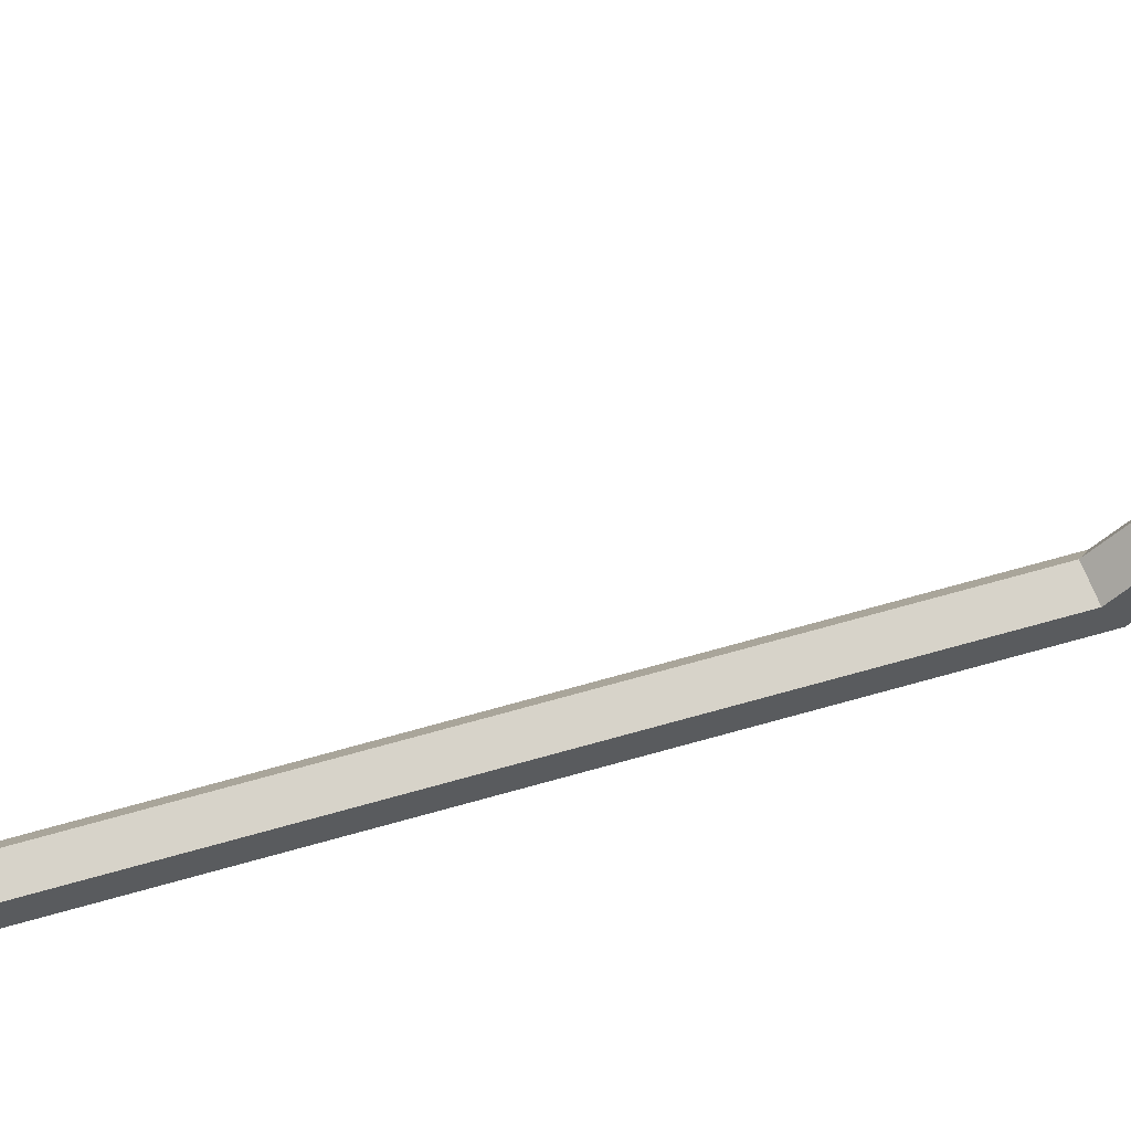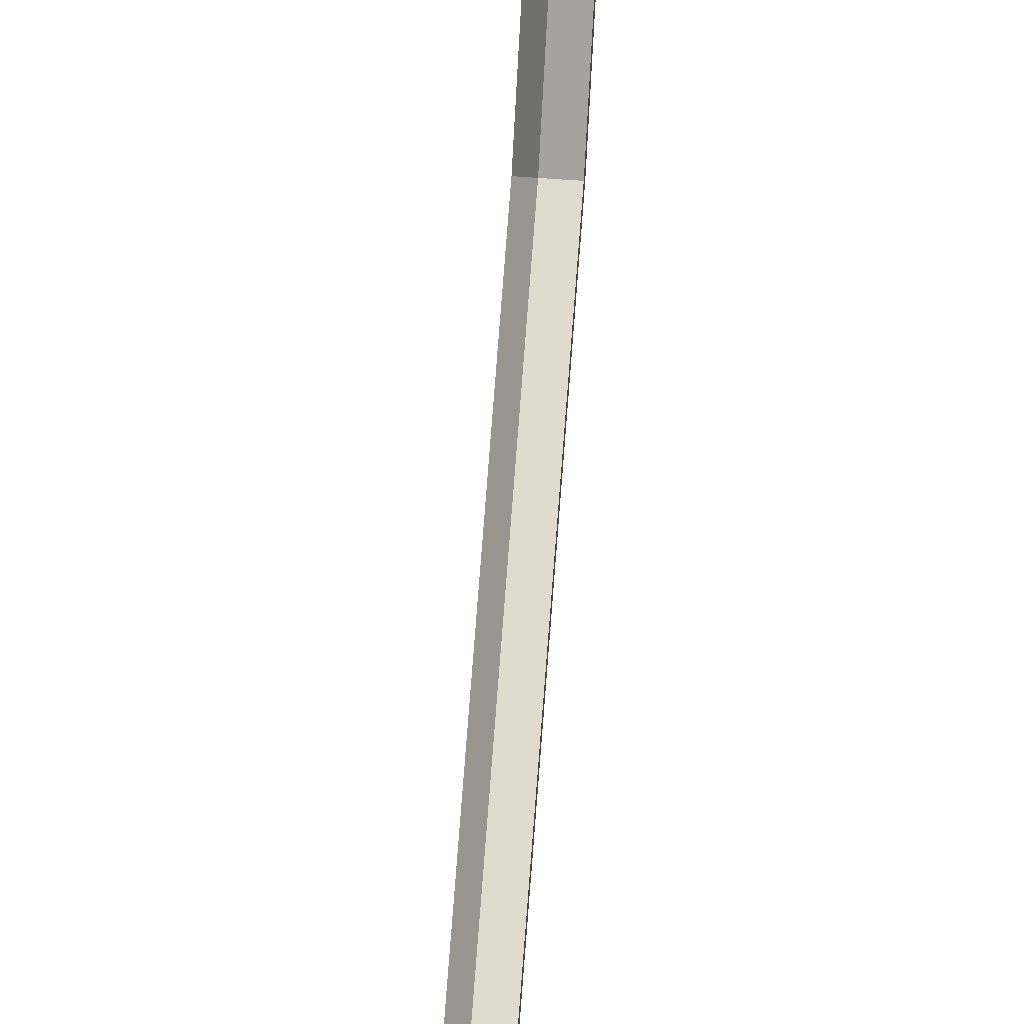
<metadata>
{"format":"obj","ext":"obj","renderer":"f3d","projection":"perspective","resolution":1024,"background":"white","views":[{"elev":60.1,"azim":-107.1,"up":"+Y"},{"elev":65.1,"azim":-175.9,"up":"+Y"}]}
</metadata>
<code>
o instance_61/Component_40/ID475#ID475
v 0.02746 0.165 -0.09619
v 0.02558 0.1531 -0.09691
v 0.02746 0.1529 -0.09619
v 0.02558 0.1652 -0.09691
v 0.02558 0.1652 -0.09691
v 0.02746 0.165 -0.09619
v 0.02558 0.1531 -0.09691
v 0.02746 0.1529 -0.09619
v 0.02746 0.1693 -0.09113
v 0.02558 0.1652 -0.09691
v 0.02746 0.165 -0.09619
v 0.02558 0.1699 -0.09143
v 0.02558 0.1699 -0.09143
v 0.02746 0.1693 -0.09113
v 0.02558 0.1652 -0.09691
v 0.02746 0.165 -0.09619
v 0.02558 0.1667 -0.2794
v 0.02558 0.1658 -0.2817
v 0.02558 0.1533 -0.2794
v 0.02558 0.1725 -0.2862
v 0.02558 0.1705 -0.2872
v 0.02558 0.1725 -0.329
v 0.02558 0.1705 -0.329
v 0.02558 0.166 -0.02345
v 0.02558 0.1652 -0.02577
v 0.02558 0.1533 -0.02345
v 0.02558 0.1719 -0.03029
v 0.02558 0.1699 -0.03125
v 0.02558 0.1719 -0.09238
v 0.02558 0.1699 -0.09143
v 0.02558 0.1652 -0.09691
v 0.02558 0.166 -0.09922
v 0.02558 0.1531 -0.09691
v 0.02558 0.1539 -0.09922
v 0.02558 0.1459 -0.1054
v 0.02558 0.1479 -0.1063
v 0.02558 0.1459 -0.2739
v 0.02558 0.1479 -0.273
v 0.02558 0.1525 -0.2817
v 0.02558 0.1473 -0.01634
v 0.02558 0.1453 0.07553
v 0.02558 0.1473 0.07553
v 0.02558 0.1453 -0.0173
v 0.02558 0.1525 -0.02577
v 0.02558 0.1652 -0.02577
v 0.02558 0.1533 -0.02345
v 0.02558 0.1525 -0.02577
v 0.02558 0.1453 -0.0173
v 0.02558 0.1473 -0.01634
v 0.02558 0.1453 0.07553
v 0.02558 0.1473 0.07553
v 0.02558 0.1658 -0.2817
v 0.02558 0.1533 -0.2794
v 0.02558 0.1525 -0.2817
v 0.02558 0.1459 -0.2739
v 0.02558 0.1479 -0.273
v 0.02558 0.1479 -0.1063
v 0.02558 0.1459 -0.1054
v 0.02558 0.1539 -0.09922
v 0.02558 0.1531 -0.09691
v 0.02558 0.166 -0.09922
v 0.02558 0.1652 -0.09691
v 0.02558 0.1719 -0.09238
v 0.02558 0.1699 -0.09143
v 0.02558 0.1699 -0.03125
v 0.02558 0.1719 -0.03029
v 0.02558 0.166 -0.02345
v 0.02558 0.1705 -0.329
v 0.02558 0.1725 -0.329
v 0.02558 0.1705 -0.2872
v 0.02558 0.1725 -0.2862
v 0.02558 0.1667 -0.2794
v 0.02746 0.1453 -0.1051
v 0.02558 0.1531 -0.09691
v 0.02558 0.1459 -0.1054
v 0.02746 0.1529 -0.09619
v 0.02746 0.1529 -0.09619
v 0.02746 0.1453 -0.1051
v 0.02558 0.1531 -0.09691
v 0.02558 0.1459 -0.1054
v 0.02862 0.1535 -0.09807
v 0.02746 0.165 -0.09619
v 0.02746 0.1529 -0.09619
v 0.02862 0.1656 -0.09807
v 0.02862 0.1656 -0.09807
v 0.02862 0.1535 -0.09807
v 0.02746 0.165 -0.09619
v 0.02746 0.1529 -0.09619
v 0.02746 0.1693 -0.09113
v 0.02558 0.1699 -0.03125
v 0.02558 0.1699 -0.09143
v 0.02746 0.1693 -0.03155
v 0.02746 0.1693 -0.03155
v 0.02746 0.1693 -0.09113
v 0.02558 0.1699 -0.03125
v 0.02558 0.1699 -0.09143
v 0.02746 0.165 -0.09619
v 0.02862 0.1709 -0.0919
v 0.02746 0.1693 -0.09113
v 0.02862 0.1656 -0.09807
v 0.02862 0.1656 -0.09807
v 0.02746 0.165 -0.09619
v 0.02862 0.1709 -0.0919
v 0.02746 0.1693 -0.09113
v 0.02746 0.1725 -0.03
v 0.02558 0.1719 -0.09238
v 0.02558 0.1719 -0.03029
v 0.02746 0.1725 -0.09268
v 0.02746 0.1725 -0.09268
v 0.02746 0.1725 -0.03
v 0.02558 0.1719 -0.09238
v 0.02558 0.1719 -0.03029
v 0.02558 0.1719 -0.09238
v 0.02746 0.1663 -0.09994
v 0.02558 0.166 -0.09922
v 0.02746 0.1725 -0.09268
v 0.02746 0.1725 -0.09268
v 0.02558 0.1719 -0.09238
v 0.02746 0.1663 -0.09994
v 0.02558 0.166 -0.09922
v 0.02558 0.166 -0.09922
v 0.02746 0.1542 -0.09994
v 0.02558 0.1539 -0.09922
v 0.02746 0.1663 -0.09994
v 0.02746 0.1663 -0.09994
v 0.02558 0.166 -0.09922
v 0.02746 0.1542 -0.09994
v 0.02558 0.1539 -0.09922
v 0.02746 0.1542 -0.09994
v 0.02558 0.1479 -0.1063
v 0.02558 0.1539 -0.09922
v 0.02746 0.1485 -0.1066
v 0.02746 0.1485 -0.1066
v 0.02746 0.1542 -0.09994
v 0.02558 0.1479 -0.1063
v 0.02558 0.1539 -0.09922
v 0.02746 0.1485 -0.1066
v 0.02558 0.1479 -0.273
v 0.02558 0.1479 -0.1063
v 0.02746 0.1485 -0.2727
v 0.02746 0.1485 -0.2727
v 0.02746 0.1485 -0.1066
v 0.02558 0.1479 -0.273
v 0.02558 0.1479 -0.1063
v 0.02746 0.1485 -0.2727
v 0.02558 0.1533 -0.2794
v 0.02558 0.1479 -0.273
v 0.02746 0.1536 -0.2786
v 0.02746 0.1536 -0.2786
v 0.02746 0.1485 -0.2727
v 0.02558 0.1533 -0.2794
v 0.02558 0.1479 -0.273
v 0.02746 0.1536 -0.2786
v 0.02558 0.1667 -0.2794
v 0.02558 0.1533 -0.2794
v 0.02746 0.1669 -0.2786
v 0.02746 0.1669 -0.2786
v 0.02746 0.1536 -0.2786
v 0.02558 0.1667 -0.2794
v 0.02558 0.1533 -0.2794
v 0.02746 0.1669 -0.2786
v 0.02558 0.1725 -0.2862
v 0.02558 0.1667 -0.2794
v 0.02746 0.1731 -0.2859
v 0.02746 0.1731 -0.2859
v 0.02746 0.1669 -0.2786
v 0.02558 0.1725 -0.2862
v 0.02558 0.1667 -0.2794
v 0.02746 0.1731 -0.2859
v 0.02558 0.1725 -0.329
v 0.02558 0.1725 -0.2862
v 0.02746 0.1731 -0.329
v 0.02746 0.1731 -0.329
v 0.02746 0.1731 -0.2859
v 0.02558 0.1725 -0.329
v 0.02558 0.1725 -0.2862
v 0.02558 0.1705 -0.329
v 0.02862 0.1715 -0.329
v 0.02746 0.1699 -0.329
v 0.02558 0.1725 -0.329
v 0.02746 0.1731 -0.329
v 0.02746 0.1731 -0.329
v 0.02558 0.1725 -0.329
v 0.02862 0.1715 -0.329
v 0.02558 0.1705 -0.329
v 0.02746 0.1699 -0.329
v 0.02746 0.1699 -0.329
v 0.02558 0.1705 -0.2872
v 0.02558 0.1705 -0.329
v 0.02746 0.1699 -0.2874
v 0.02746 0.1699 -0.2874
v 0.02746 0.1699 -0.329
v 0.02558 0.1705 -0.2872
v 0.02558 0.1705 -0.329
v 0.02558 0.1658 -0.2817
v 0.02746 0.1699 -0.2874
v 0.02746 0.1656 -0.2824
v 0.02558 0.1705 -0.2872
v 0.02558 0.1705 -0.2872
v 0.02558 0.1658 -0.2817
v 0.02746 0.1699 -0.2874
v 0.02746 0.1656 -0.2824
v 0.02558 0.1525 -0.2817
v 0.02746 0.1656 -0.2824
v 0.02746 0.1522 -0.2824
v 0.02558 0.1658 -0.2817
v 0.02558 0.1658 -0.2817
v 0.02558 0.1525 -0.2817
v 0.02746 0.1656 -0.2824
v 0.02746 0.1522 -0.2824
v 0.02746 0.1522 -0.2824
v 0.02558 0.1459 -0.2739
v 0.02558 0.1525 -0.2817
v 0.02746 0.1453 -0.2742
v 0.02746 0.1453 -0.2742
v 0.02746 0.1522 -0.2824
v 0.02558 0.1459 -0.2739
v 0.02558 0.1525 -0.2817
v 0.02746 0.1453 -0.2742
v 0.02558 0.1459 -0.1054
v 0.02558 0.1459 -0.2739
v 0.02746 0.1453 -0.1051
v 0.02746 0.1453 -0.1051
v 0.02746 0.1453 -0.2742
v 0.02558 0.1459 -0.1054
v 0.02558 0.1459 -0.2739
v 0.02746 0.1693 -0.03155
v 0.02558 0.1652 -0.02577
v 0.02558 0.1699 -0.03125
v 0.02746 0.165 -0.02649
v 0.02746 0.165 -0.02649
v 0.02746 0.1693 -0.03155
v 0.02558 0.1652 -0.02577
v 0.02558 0.1699 -0.03125
v 0.02558 0.1525 -0.02577
v 0.02746 0.165 -0.02649
v 0.02746 0.1522 -0.02649
v 0.02558 0.1652 -0.02577
v 0.02558 0.1652 -0.02577
v 0.02558 0.1525 -0.02577
v 0.02746 0.165 -0.02649
v 0.02746 0.1522 -0.02649
v 0.02746 0.1522 -0.02649
v 0.02558 0.1453 -0.0173
v 0.02558 0.1525 -0.02577
v 0.02746 0.1447 -0.0176
v 0.02746 0.1447 -0.0176
v 0.02746 0.1522 -0.02649
v 0.02558 0.1453 -0.0173
v 0.02558 0.1525 -0.02577
v 0.02746 0.1447 -0.0176
v 0.02558 0.1453 0.07553
v 0.02558 0.1453 -0.0173
v 0.02746 0.1447 0.07553
v 0.02746 0.1447 0.07553
v 0.02746 0.1447 -0.0176
v 0.02558 0.1453 0.07553
v 0.02558 0.1453 -0.0173
v 0.02862 0.1463 0.07553
v 0.02558 0.1453 0.07553
v 0.02746 0.1447 0.07553
v 0.02558 0.1473 0.07553
v 0.02746 0.1479 0.07553
v 0.02746 0.1479 0.07553
v 0.02862 0.1463 0.07553
v 0.02558 0.1473 0.07553
v 0.02558 0.1453 0.07553
v 0.02746 0.1447 0.07553
v 0.02746 0.1479 0.07553
v 0.02558 0.1473 -0.01634
v 0.02558 0.1473 0.07553
v 0.02746 0.1479 -0.01605
v 0.02746 0.1479 -0.01605
v 0.02746 0.1479 0.07553
v 0.02558 0.1473 -0.01634
v 0.02558 0.1473 0.07553
v 0.02746 0.1479 -0.01605
v 0.02558 0.1533 -0.02345
v 0.02558 0.1473 -0.01634
v 0.02746 0.1536 -0.02274
v 0.02746 0.1536 -0.02274
v 0.02746 0.1479 -0.01605
v 0.02558 0.1533 -0.02345
v 0.02558 0.1473 -0.01634
v 0.02746 0.1536 -0.02274
v 0.02558 0.166 -0.02345
v 0.02558 0.1533 -0.02345
v 0.02746 0.1663 -0.02274
v 0.02746 0.1663 -0.02274
v 0.02746 0.1536 -0.02274
v 0.02558 0.166 -0.02345
v 0.02558 0.1533 -0.02345
v 0.02746 0.1663 -0.02274
v 0.02558 0.1719 -0.03029
v 0.02558 0.166 -0.02345
v 0.02746 0.1725 -0.03
v 0.02746 0.1725 -0.03
v 0.02746 0.1663 -0.02274
v 0.02558 0.1719 -0.03029
v 0.02558 0.166 -0.02345
v 0.02746 0.1453 -0.1051
v 0.02862 0.1535 -0.09807
v 0.02746 0.1529 -0.09619
v 0.02862 0.1469 -0.1059
v 0.02862 0.1469 -0.1059
v 0.02746 0.1453 -0.1051
v 0.02862 0.1535 -0.09807
v 0.02746 0.1529 -0.09619
v 0.02746 0.1542 -0.09994
v 0.02862 0.1656 -0.09807
v 0.02862 0.1535 -0.09807
v 0.02746 0.1663 -0.09994
v 0.02746 0.1663 -0.09994
v 0.02746 0.1542 -0.09994
v 0.02862 0.1656 -0.09807
v 0.02862 0.1535 -0.09807
v 0.02746 0.1693 -0.03155
v 0.02862 0.1709 -0.0919
v 0.02862 0.1709 -0.03077
v 0.02746 0.1693 -0.09113
v 0.02746 0.1693 -0.09113
v 0.02746 0.1693 -0.03155
v 0.02862 0.1709 -0.0919
v 0.02862 0.1709 -0.03077
v 0.02862 0.1656 -0.09807
v 0.02746 0.1725 -0.09268
v 0.02862 0.1709 -0.0919
v 0.02746 0.1663 -0.09994
v 0.02746 0.1663 -0.09994
v 0.02862 0.1656 -0.09807
v 0.02746 0.1725 -0.09268
v 0.02862 0.1709 -0.0919
v 0.02862 0.1709 -0.03077
v 0.02746 0.1725 -0.09268
v 0.02746 0.1725 -0.03
v 0.02862 0.1709 -0.0919
v 0.02862 0.1709 -0.0919
v 0.02862 0.1709 -0.03077
v 0.02746 0.1725 -0.09268
v 0.02746 0.1725 -0.03
v 0.02862 0.1469 -0.1059
v 0.02746 0.1542 -0.09994
v 0.02862 0.1535 -0.09807
v 0.02746 0.1485 -0.1066
v 0.02746 0.1485 -0.1066
v 0.02862 0.1469 -0.1059
v 0.02746 0.1542 -0.09994
v 0.02862 0.1535 -0.09807
v 0.02862 0.1469 -0.2735
v 0.02746 0.1485 -0.1066
v 0.02862 0.1469 -0.1059
v 0.02746 0.1485 -0.2727
v 0.02746 0.1485 -0.2727
v 0.02862 0.1469 -0.2735
v 0.02746 0.1485 -0.1066
v 0.02862 0.1469 -0.1059
v 0.02862 0.1469 -0.2735
v 0.02746 0.1536 -0.2786
v 0.02746 0.1485 -0.2727
v 0.02862 0.1529 -0.2805
v 0.02862 0.1529 -0.2805
v 0.02862 0.1469 -0.2735
v 0.02746 0.1536 -0.2786
v 0.02746 0.1485 -0.2727
v 0.02862 0.1529 -0.2805
v 0.02746 0.1669 -0.2786
v 0.02746 0.1536 -0.2786
v 0.02862 0.1663 -0.2805
v 0.02862 0.1663 -0.2805
v 0.02862 0.1529 -0.2805
v 0.02746 0.1669 -0.2786
v 0.02746 0.1536 -0.2786
v 0.02862 0.1663 -0.2805
v 0.02746 0.1731 -0.2859
v 0.02746 0.1669 -0.2786
v 0.02862 0.1715 -0.2867
v 0.02862 0.1715 -0.2867
v 0.02862 0.1663 -0.2805
v 0.02746 0.1731 -0.2859
v 0.02746 0.1669 -0.2786
v 0.02862 0.1715 -0.2867
v 0.02746 0.1731 -0.329
v 0.02746 0.1731 -0.2859
v 0.02862 0.1715 -0.329
v 0.02862 0.1715 -0.329
v 0.02862 0.1715 -0.2867
v 0.02746 0.1731 -0.329
v 0.02746 0.1731 -0.2859
v 0.02746 0.1699 -0.2874
v 0.02862 0.1715 -0.329
v 0.02862 0.1715 -0.2867
v 0.02746 0.1699 -0.329
v 0.02746 0.1699 -0.329
v 0.02746 0.1699 -0.2874
v 0.02862 0.1715 -0.329
v 0.02862 0.1715 -0.2867
v 0.02746 0.1656 -0.2824
v 0.02862 0.1715 -0.2867
v 0.02862 0.1663 -0.2805
v 0.02746 0.1699 -0.2874
v 0.02746 0.1699 -0.2874
v 0.02746 0.1656 -0.2824
v 0.02862 0.1715 -0.2867
v 0.02862 0.1663 -0.2805
v 0.02746 0.1522 -0.2824
v 0.02862 0.1663 -0.2805
v 0.02862 0.1529 -0.2805
v 0.02746 0.1656 -0.2824
v 0.02746 0.1656 -0.2824
v 0.02746 0.1522 -0.2824
v 0.02862 0.1663 -0.2805
v 0.02862 0.1529 -0.2805
v 0.02746 0.1453 -0.2742
v 0.02862 0.1529 -0.2805
v 0.02862 0.1469 -0.2735
v 0.02746 0.1522 -0.2824
v 0.02746 0.1522 -0.2824
v 0.02746 0.1453 -0.2742
v 0.02862 0.1529 -0.2805
v 0.02862 0.1469 -0.2735
v 0.02746 0.1453 -0.2742
v 0.02862 0.1469 -0.1059
v 0.02746 0.1453 -0.1051
v 0.02862 0.1469 -0.2735
v 0.02862 0.1469 -0.2735
v 0.02746 0.1453 -0.2742
v 0.02862 0.1469 -0.1059
v 0.02746 0.1453 -0.1051
v 0.02746 0.165 -0.02649
v 0.02862 0.1709 -0.03077
v 0.02862 0.1656 -0.02461
v 0.02746 0.1693 -0.03155
v 0.02746 0.1693 -0.03155
v 0.02746 0.165 -0.02649
v 0.02862 0.1709 -0.03077
v 0.02862 0.1656 -0.02461
v 0.02746 0.1522 -0.02649
v 0.02862 0.1656 -0.02461
v 0.02862 0.1529 -0.02461
v 0.02746 0.165 -0.02649
v 0.02746 0.165 -0.02649
v 0.02746 0.1522 -0.02649
v 0.02862 0.1656 -0.02461
v 0.02862 0.1529 -0.02461
v 0.02746 0.1447 -0.0176
v 0.02862 0.1529 -0.02461
v 0.02862 0.1463 -0.01682
v 0.02746 0.1522 -0.02649
v 0.02746 0.1522 -0.02649
v 0.02746 0.1447 -0.0176
v 0.02862 0.1529 -0.02461
v 0.02862 0.1463 -0.01682
v 0.02746 0.1447 -0.0176
v 0.02862 0.1463 0.07553
v 0.02746 0.1447 0.07553
v 0.02862 0.1463 -0.01682
v 0.02862 0.1463 -0.01682
v 0.02746 0.1447 -0.0176
v 0.02862 0.1463 0.07553
v 0.02746 0.1447 0.07553
v 0.02862 0.1463 -0.01682
v 0.02746 0.1479 0.07553
v 0.02862 0.1463 0.07553
v 0.02746 0.1479 -0.01605
v 0.02746 0.1479 -0.01605
v 0.02862 0.1463 -0.01682
v 0.02746 0.1479 0.07553
v 0.02862 0.1463 0.07553
v 0.02862 0.1463 -0.01682
v 0.02746 0.1536 -0.02274
v 0.02746 0.1479 -0.01605
v 0.02862 0.1529 -0.02461
v 0.02862 0.1529 -0.02461
v 0.02862 0.1463 -0.01682
v 0.02746 0.1536 -0.02274
v 0.02746 0.1479 -0.01605
v 0.02862 0.1529 -0.02461
v 0.02746 0.1663 -0.02274
v 0.02746 0.1536 -0.02274
v 0.02862 0.1656 -0.02461
v 0.02862 0.1656 -0.02461
v 0.02862 0.1529 -0.02461
v 0.02746 0.1663 -0.02274
v 0.02746 0.1536 -0.02274
v 0.02862 0.1656 -0.02461
v 0.02746 0.1725 -0.03
v 0.02746 0.1663 -0.02274
v 0.02862 0.1709 -0.03077
v 0.02862 0.1709 -0.03077
v 0.02862 0.1656 -0.02461
v 0.02746 0.1725 -0.03
v 0.02746 0.1663 -0.02274
f 1 2 3
f 2 1 4
f 5 6 7
f 8 7 6
f 9 10 11
f 10 9 12
f 13 14 15
f 16 15 14
f 17 18 19
f 18 17 20
f 18 20 21
f 21 20 22
f 21 22 23
f 24 25 26
f 25 24 27
f 25 27 28
f 28 27 29
f 28 29 30
f 30 29 31
f 31 29 32
f 31 32 33
f 33 32 34
f 33 34 35
f 35 34 36
f 35 36 37
f 37 36 38
f 37 38 19
f 37 19 39
f 39 19 18
f 40 41 42
f 41 40 43
f 43 40 26
f 43 26 44
f 44 26 25
f 45 46 47
f 47 46 48
f 46 49 48
f 48 49 50
f 51 50 49
f 52 53 54
f 54 53 55
f 53 56 55
f 56 57 55
f 55 57 58
f 57 59 58
f 58 59 60
f 59 61 60
f 60 61 62
f 61 63 62
f 62 63 64
f 64 63 65
f 63 66 65
f 65 66 45
f 66 67 45
f 46 45 67
f 68 69 70
f 69 71 70
f 70 71 52
f 71 72 52
f 53 52 72
f 73 74 75
f 74 73 76
f 77 78 79
f 80 79 78
f 81 82 83
f 82 81 84
f 85 86 87
f 88 87 86
f 89 90 91
f 90 89 92
f 93 94 95
f 96 95 94
f 97 98 99
f 98 97 100
f 101 102 103
f 104 103 102
f 105 106 107
f 106 105 108
f 109 110 111
f 112 111 110
f 113 114 115
f 114 113 116
f 117 118 119
f 120 119 118
f 121 122 123
f 122 121 124
f 125 126 127
f 128 127 126
f 129 130 131
f 130 129 132
f 133 134 135
f 136 135 134
f 137 138 139
f 138 137 140
f 141 142 143
f 144 143 142
f 145 146 147
f 146 145 148
f 149 150 151
f 152 151 150
f 153 154 155
f 154 153 156
f 157 158 159
f 160 159 158
f 161 162 163
f 162 161 164
f 165 166 167
f 168 167 166
f 169 170 171
f 170 169 172
f 173 174 175
f 176 175 174
f 177 178 179
f 178 177 180
f 178 180 181
f 182 183 184
f 183 185 184
f 186 184 185
f 187 188 189
f 188 187 190
f 191 192 193
f 194 193 192
f 195 196 197
f 196 195 198
f 199 200 201
f 202 201 200
f 203 204 205
f 204 203 206
f 207 208 209
f 210 209 208
f 211 212 213
f 212 211 214
f 215 216 217
f 218 217 216
f 219 220 221
f 220 219 222
f 223 224 225
f 226 225 224
f 227 228 229
f 228 227 230
f 231 232 233
f 234 233 232
f 235 236 237
f 236 235 238
f 239 240 241
f 242 241 240
f 243 244 245
f 244 243 246
f 247 248 249
f 250 249 248
f 251 252 253
f 252 251 254
f 255 256 257
f 258 257 256
f 259 260 261
f 260 259 262
f 262 259 263
f 264 265 266
f 266 265 267
f 268 267 265
f 269 270 271
f 270 269 272
f 273 274 275
f 276 275 274
f 277 278 279
f 278 277 280
f 281 282 283
f 284 283 282
f 285 286 287
f 286 285 288
f 289 290 291
f 292 291 290
f 293 294 295
f 294 293 296
f 297 298 299
f 300 299 298
f 301 302 303
f 302 301 304
f 305 306 307
f 308 307 306
f 309 310 311
f 310 309 312
f 313 314 315
f 316 315 314
f 317 318 319
f 318 317 320
f 321 322 323
f 324 323 322
f 325 326 327
f 326 325 328
f 329 330 331
f 332 331 330
f 333 334 335
f 334 333 336
f 337 338 339
f 340 339 338
f 341 342 343
f 342 341 344
f 345 346 347
f 348 347 346
f 349 350 351
f 350 349 352
f 353 354 355
f 356 355 354
f 357 358 359
f 358 357 360
f 361 362 363
f 364 363 362
f 365 366 367
f 366 365 368
f 369 370 371
f 372 371 370
f 373 374 375
f 374 373 376
f 377 378 379
f 380 379 378
f 381 382 383
f 382 381 384
f 385 386 387
f 388 387 386
f 389 390 391
f 390 389 392
f 393 394 395
f 396 395 394
f 397 398 399
f 398 397 400
f 401 402 403
f 404 403 402
f 405 406 407
f 406 405 408
f 409 410 411
f 412 411 410
f 413 414 415
f 414 413 416
f 417 418 419
f 420 419 418
f 421 422 423
f 422 421 424
f 425 426 427
f 428 427 426
f 429 430 431
f 430 429 432
f 433 434 435
f 436 435 434
f 437 438 439
f 438 437 440
f 441 442 443
f 444 443 442
f 445 446 447
f 446 445 448
f 449 450 451
f 452 451 450
f 453 454 455
f 454 453 456
f 457 458 459
f 460 459 458
f 461 462 463
f 462 461 464
f 465 466 467
f 468 467 466
f 469 470 471
f 470 469 472
f 473 474 475
f 476 475 474
f 477 478 479
f 478 477 480
f 481 482 483
f 484 483 482
f 485 486 487
f 486 485 488
f 489 490 491
f 492 491 490

</code>
